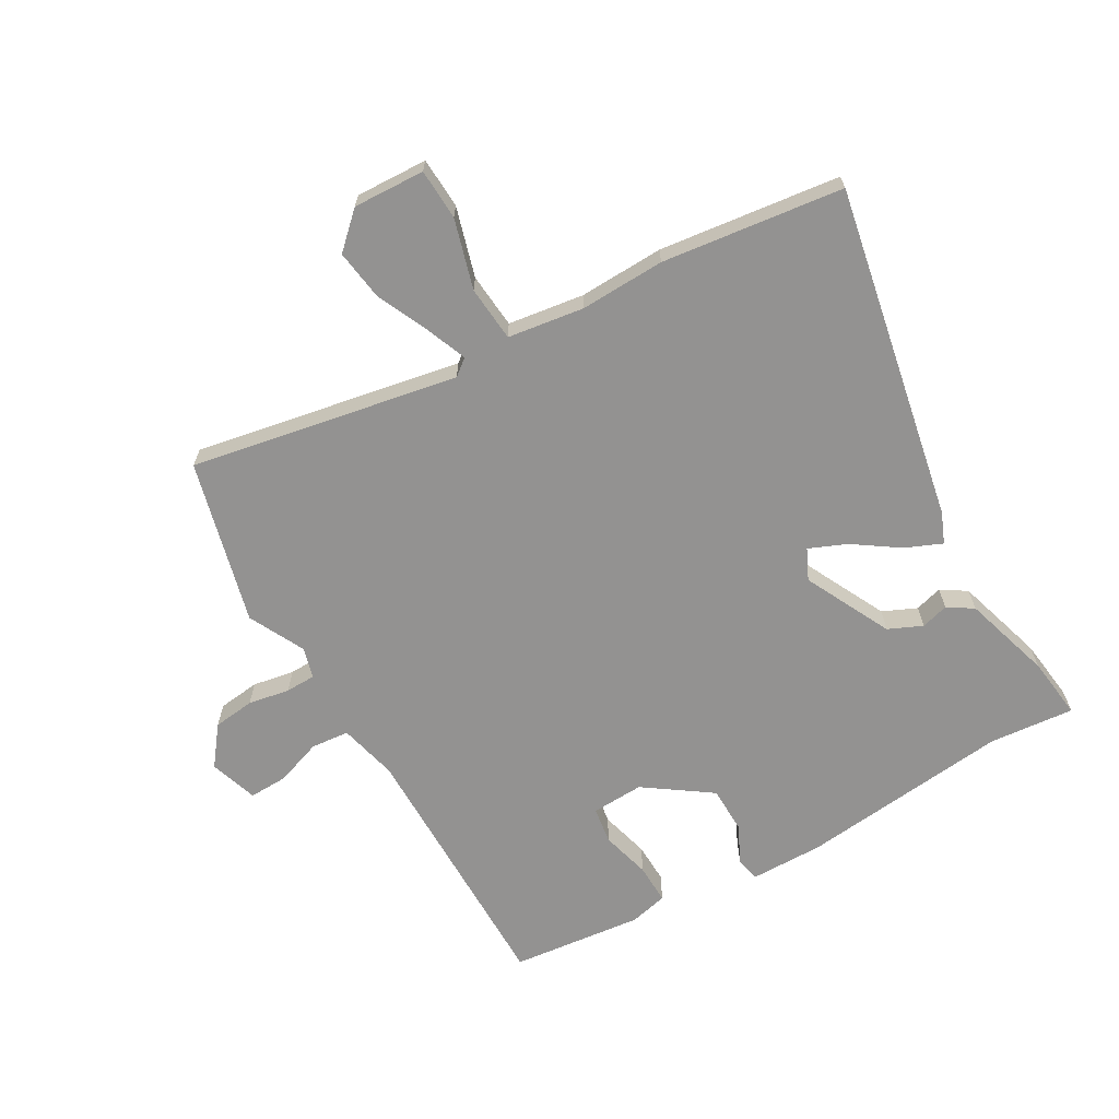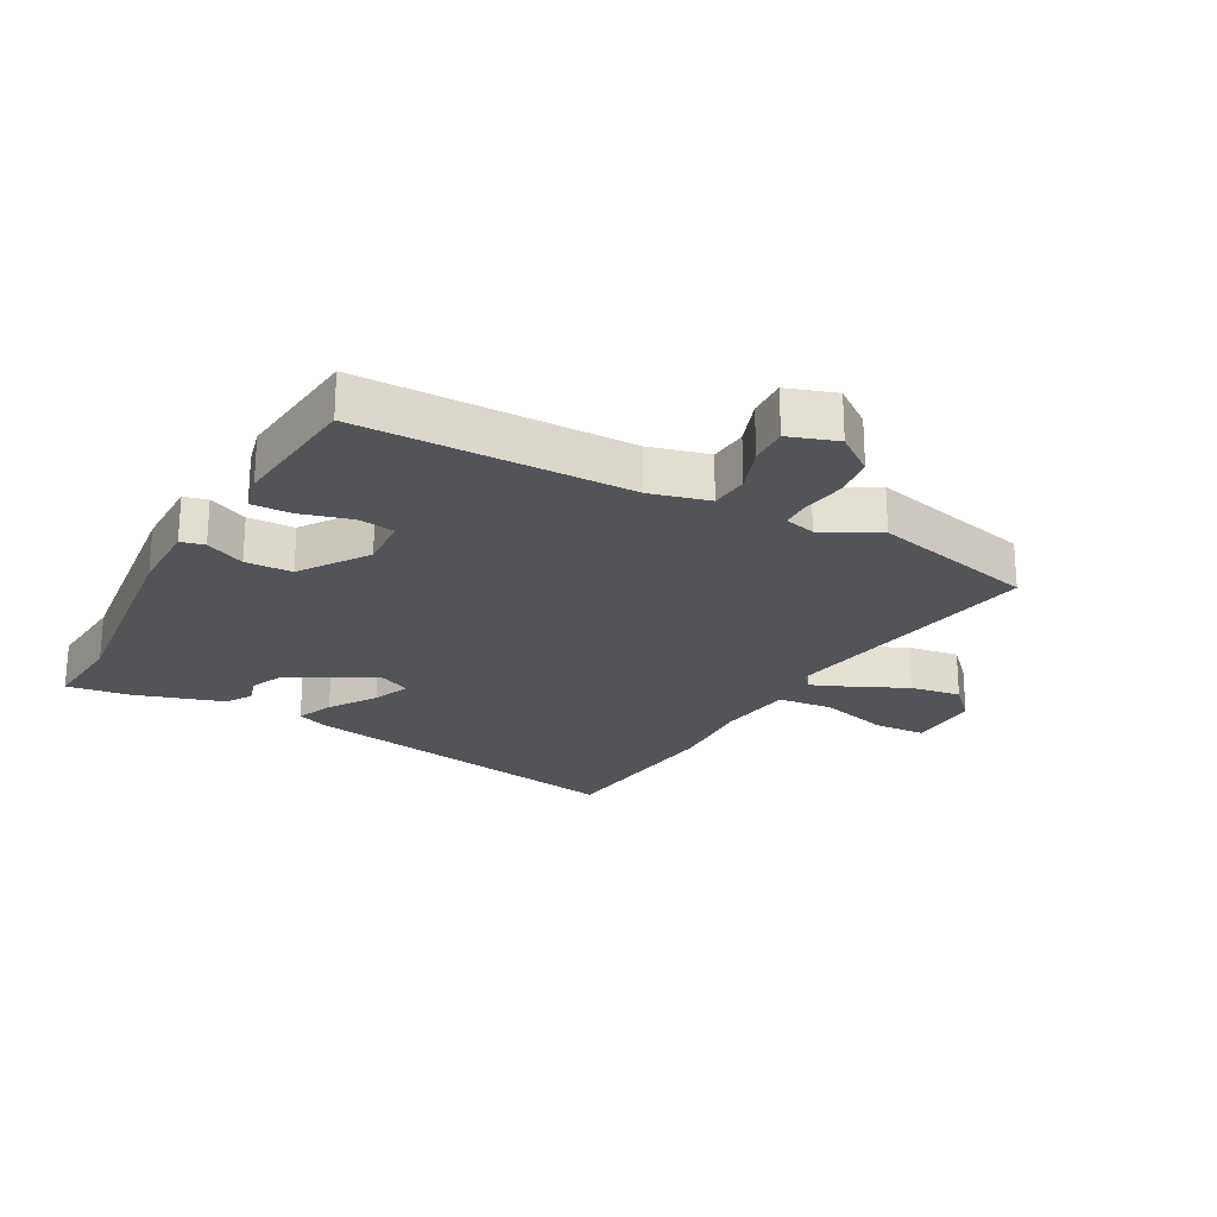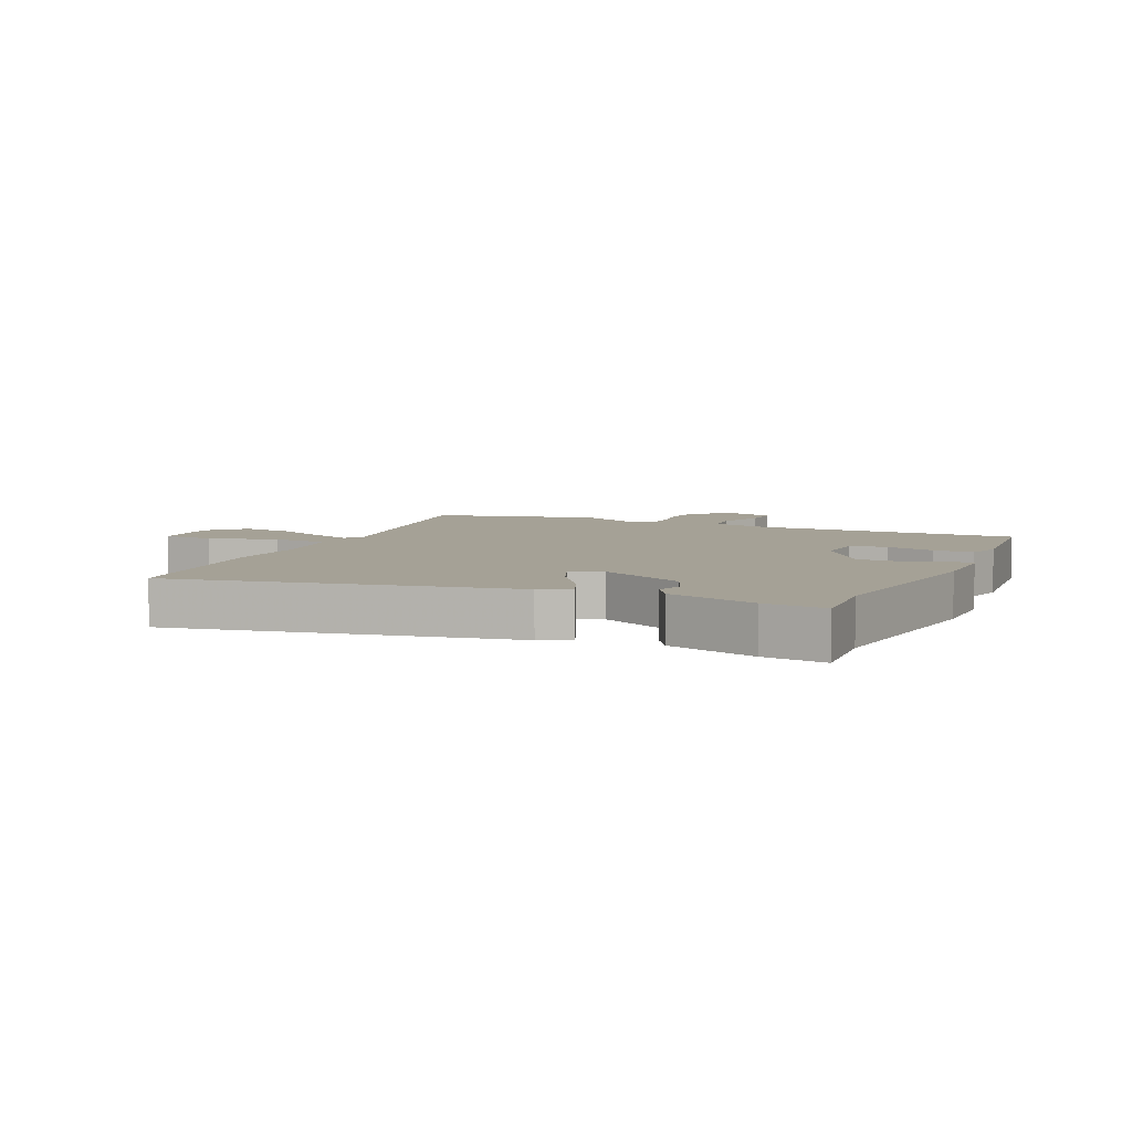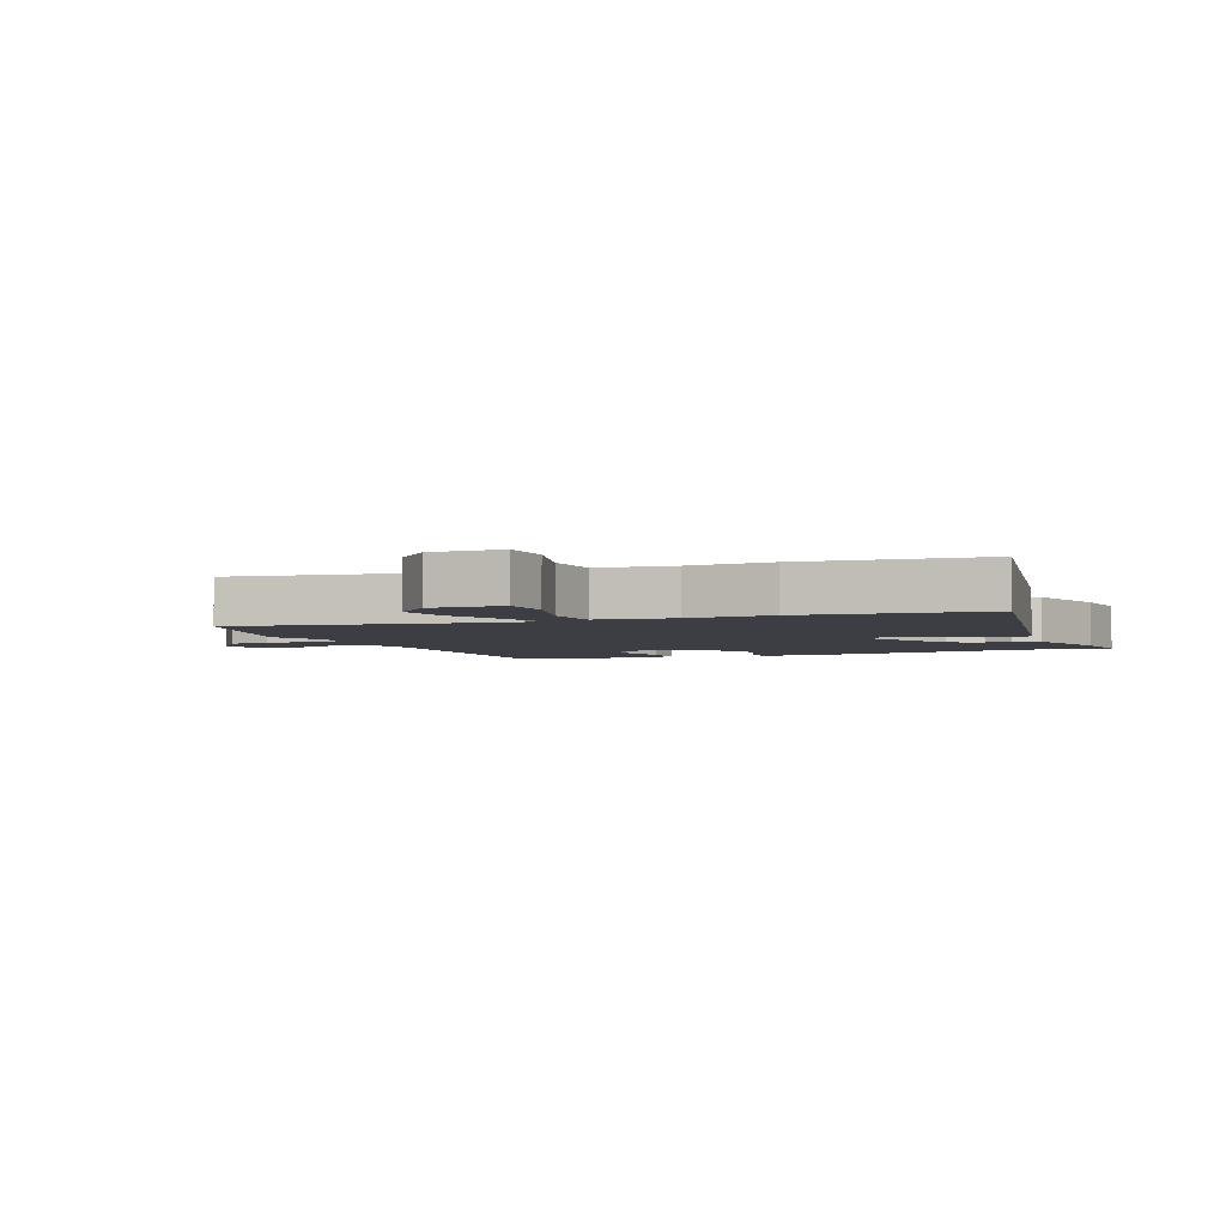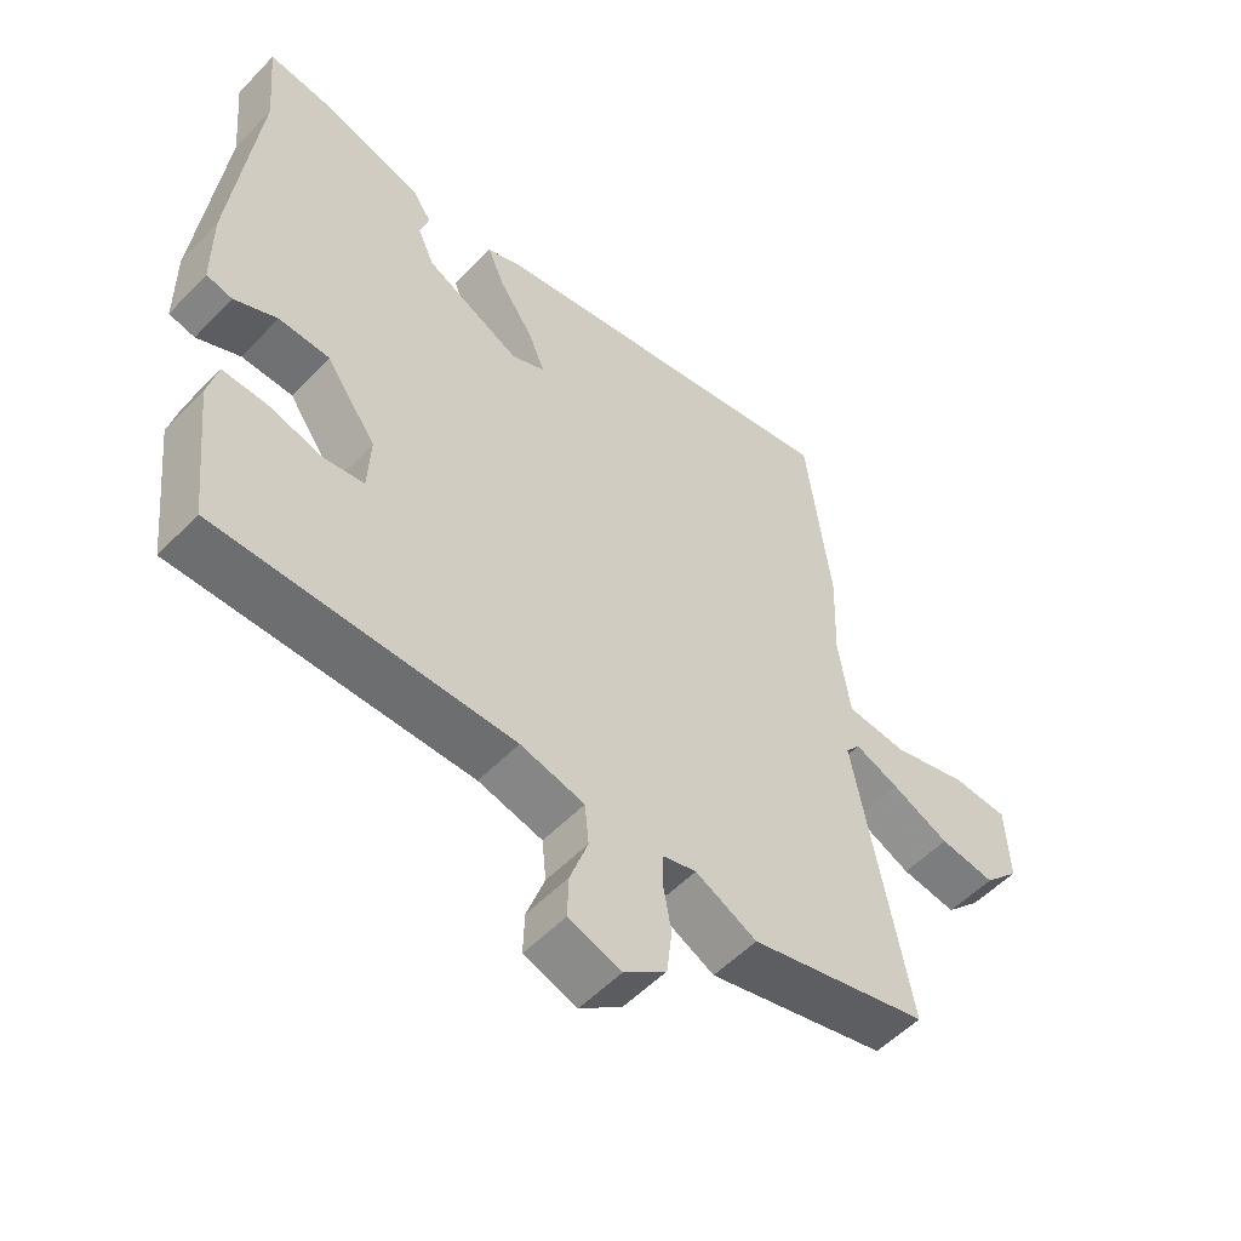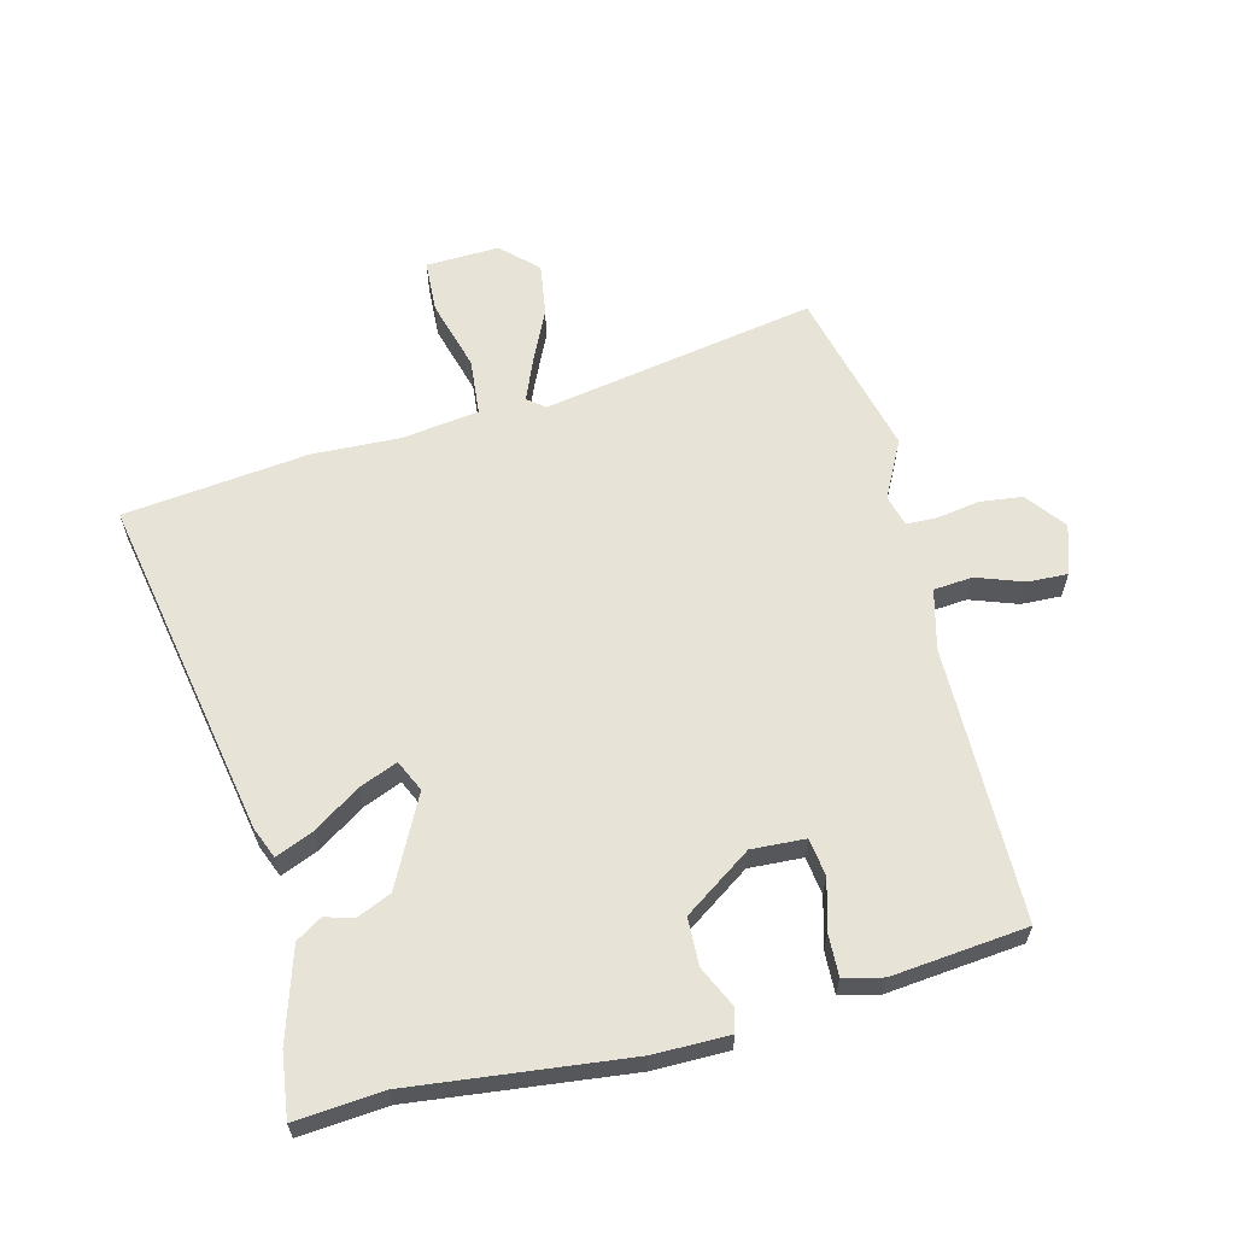
<metadata>
{"format":"obj","ext":"obj","renderer":"f3d","projection":"perspective","resolution":1024,"background":"white","views":[{"elev":-66.4,"azim":-60.2,"up":"+Y"},{"elev":-23.2,"azim":151.8,"up":"+Y"},{"elev":6.1,"azim":24.7,"up":"+Y"},{"elev":-3.7,"azim":-67.1,"up":"+Y"},{"elev":-54.3,"azim":137.3,"up":"+Z"},{"elev":62.0,"azim":76.1,"up":"+Y"}]}
</metadata>
<code>
v -0.52 0.07 0.339
v -0.483 0.07 0.639
v 0.073 0.07 0.532
v 0.124 0.07 0.511
v 0.098 0.07 0.45
v 0.047 0.07 0.375
v 0.021 0.07 0.313
v 0.072 0.07 0.289
v 0.216 0.07 0.361
v 0.241 0.07 0.417
v 0.228 0.07 0.463
v 0.255 0.07 0.505
v 0.403 0.07 0.55
v 0.506 0.07 0.563
v 0.493 0.07 0.422
v 0.531 0.07 0.071
v 0.53 0.07 -0.051
v 0.491 0.07 -0.06
v 0.426 0.07 -0.029
v 0.349 0.07 -0.031
v 0.273 0.07 -0.14
v 0.277 0.07 -0.227
v 0.338 0.07 -0.236
v 0.42 0.07 -0.214
v 0.487 0.07 -0.212
v 0.502 0.07 -0.275
v 0.478 0.07 -0.494
v 0.033 0.07 -0.494
v -0.064 0.07 -0.518
v -0.07 0.07 -0.581
v -0.043 0.07 -0.658
v -0.041 0.07 -0.722
v -0.121 0.07 -0.748
v -0.185 0.07 -0.699
v -0.193 0.07 -0.63
v -0.181 0.07 -0.561
v -0.182 0.07 -0.511
v -0.233 0.07 -0.497
v -0.326 0.07 -0.544
v -0.598 0.07 -0.475
v -0.516 0.07 -0.032
v -0.538 0.07 -0.004
v -0.605 0.07 -0.031
v -0.692 0.07 -0.071
v -0.776 0.07 -0.083
v -0.83 0.07 -0.026
v -0.825 0.07 0.093
v -0.74 0.07 0.097
v -0.625 0.07 0.064
v -0.533 0.07 0.072
v -0.515 0.07 0.198
v -0.52 0 0.339
v -0.483 0 0.639
v 0.073 0 0.532
v 0.124 0 0.511
v 0.098 0 0.45
v 0.047 0 0.375
v 0.021 0 0.313
v 0.072 0 0.289
v 0.216 0 0.361
v 0.241 0 0.417
v 0.228 0 0.463
v 0.255 0 0.505
v 0.403 0 0.55
v 0.506 0 0.563
v 0.493 0 0.422
v 0.531 0 0.071
v 0.53 0 -0.051
v 0.491 0 -0.06
v 0.426 0 -0.029
v 0.349 0 -0.031
v 0.273 0 -0.14
v 0.277 0 -0.227
v 0.338 0 -0.236
v 0.42 0 -0.214
v 0.487 0 -0.212
v 0.502 0 -0.275
v 0.478 0 -0.494
v 0.033 0 -0.494
v -0.064 0 -0.518
v -0.07 0 -0.581
v -0.043 0 -0.658
v -0.041 0 -0.722
v -0.121 0 -0.748
v -0.185 0 -0.699
v -0.193 0 -0.63
v -0.181 0 -0.561
v -0.182 0 -0.511
v -0.233 0 -0.497
v -0.326 0 -0.544
v -0.598 0 -0.475
v -0.516 0 -0.032
v -0.538 0 -0.004
v -0.605 0 -0.031
v -0.692 0 -0.071
v -0.776 0 -0.083
v -0.83 0 -0.026
v -0.825 0 0.093
v -0.74 0 0.097
v -0.625 0 0.064
v -0.533 0 0.072
v -0.515 0 0.198
f 47 48 49
f 46 47 49
f 45 46 49
f 44 45 49
f 43 44 49
f 42 43 49 50
f 41 42 50 51
f 38 39 40 41
f 37 38 41 51
f 34 35 36
f 33 34 36
f 32 33 36
f 31 32 36
f 30 31 36
f 29 30 36 37
f 51 1 2
f 37 51 2
f 29 37 2
f 28 29 2
f 26 27 28
f 25 26 28
f 24 25 28
f 23 24 28
f 17 18 19
f 16 17 19
f 15 16 19
f 14 15 19
f 13 14 19
f 12 13 19
f 11 12 19
f 10 11 19
f 9 10 19 20
f 8 9 20 21
f 4 5 6
f 3 4 6
f 2 3 6
f 2 6 7
f 28 2 7
f 22 23 28
f 21 22 28
f 8 21 28
f 7 8 28
f 100 99 98
f 100 98 97
f 100 97 96
f 100 96 95
f 100 95 94
f 101 100 94 93
f 102 101 93 92
f 92 91 90 89
f 102 92 89 88
f 87 86 85
f 87 85 84
f 87 84 83
f 87 83 82
f 87 82 81
f 88 87 81 80
f 53 52 102
f 53 102 88
f 53 88 80
f 53 80 79
f 79 78 77
f 79 77 76
f 79 76 75
f 79 75 74
f 70 69 68
f 70 68 67
f 70 67 66
f 70 66 65
f 70 65 64
f 70 64 63
f 70 63 62
f 70 62 61
f 71 70 61 60
f 72 71 60 59
f 57 56 55
f 57 55 54
f 57 54 53
f 58 57 53
f 58 53 79
f 79 74 73
f 79 73 72
f 79 72 59
f 79 59 58
f 1 52 53 2
f 2 53 54 3
f 3 54 55 4
f 4 55 56 5
f 5 56 57 6
f 6 57 58 7
f 7 58 59 8
f 8 59 60 9
f 9 60 61 10
f 10 61 62 11
f 11 62 63 12
f 12 63 64 13
f 13 64 65 14
f 14 65 66 15
f 15 66 67 16
f 16 67 68 17
f 17 68 69 18
f 18 69 70 19
f 19 70 71 20
f 20 71 72 21
f 21 72 73 22
f 22 73 74 23
f 23 74 75 24
f 24 75 76 25
f 25 76 77 26
f 26 77 78 27
f 27 78 79 28
f 28 79 80 29
f 29 80 81 30
f 30 81 82 31
f 31 82 83 32
f 32 83 84 33
f 33 84 85 34
f 34 85 86 35
f 35 86 87 36
f 36 87 88 37
f 37 88 89 38
f 38 89 90 39
f 39 90 91 40
f 40 91 92 41
f 41 92 93 42
f 42 93 94 43
f 43 94 95 44
f 44 95 96 45
f 45 96 97 46
f 46 97 98 47
f 47 98 99 48
f 48 99 100 49
f 49 100 101 50
f 50 101 102 51
f 51 102 52 1

</code>
